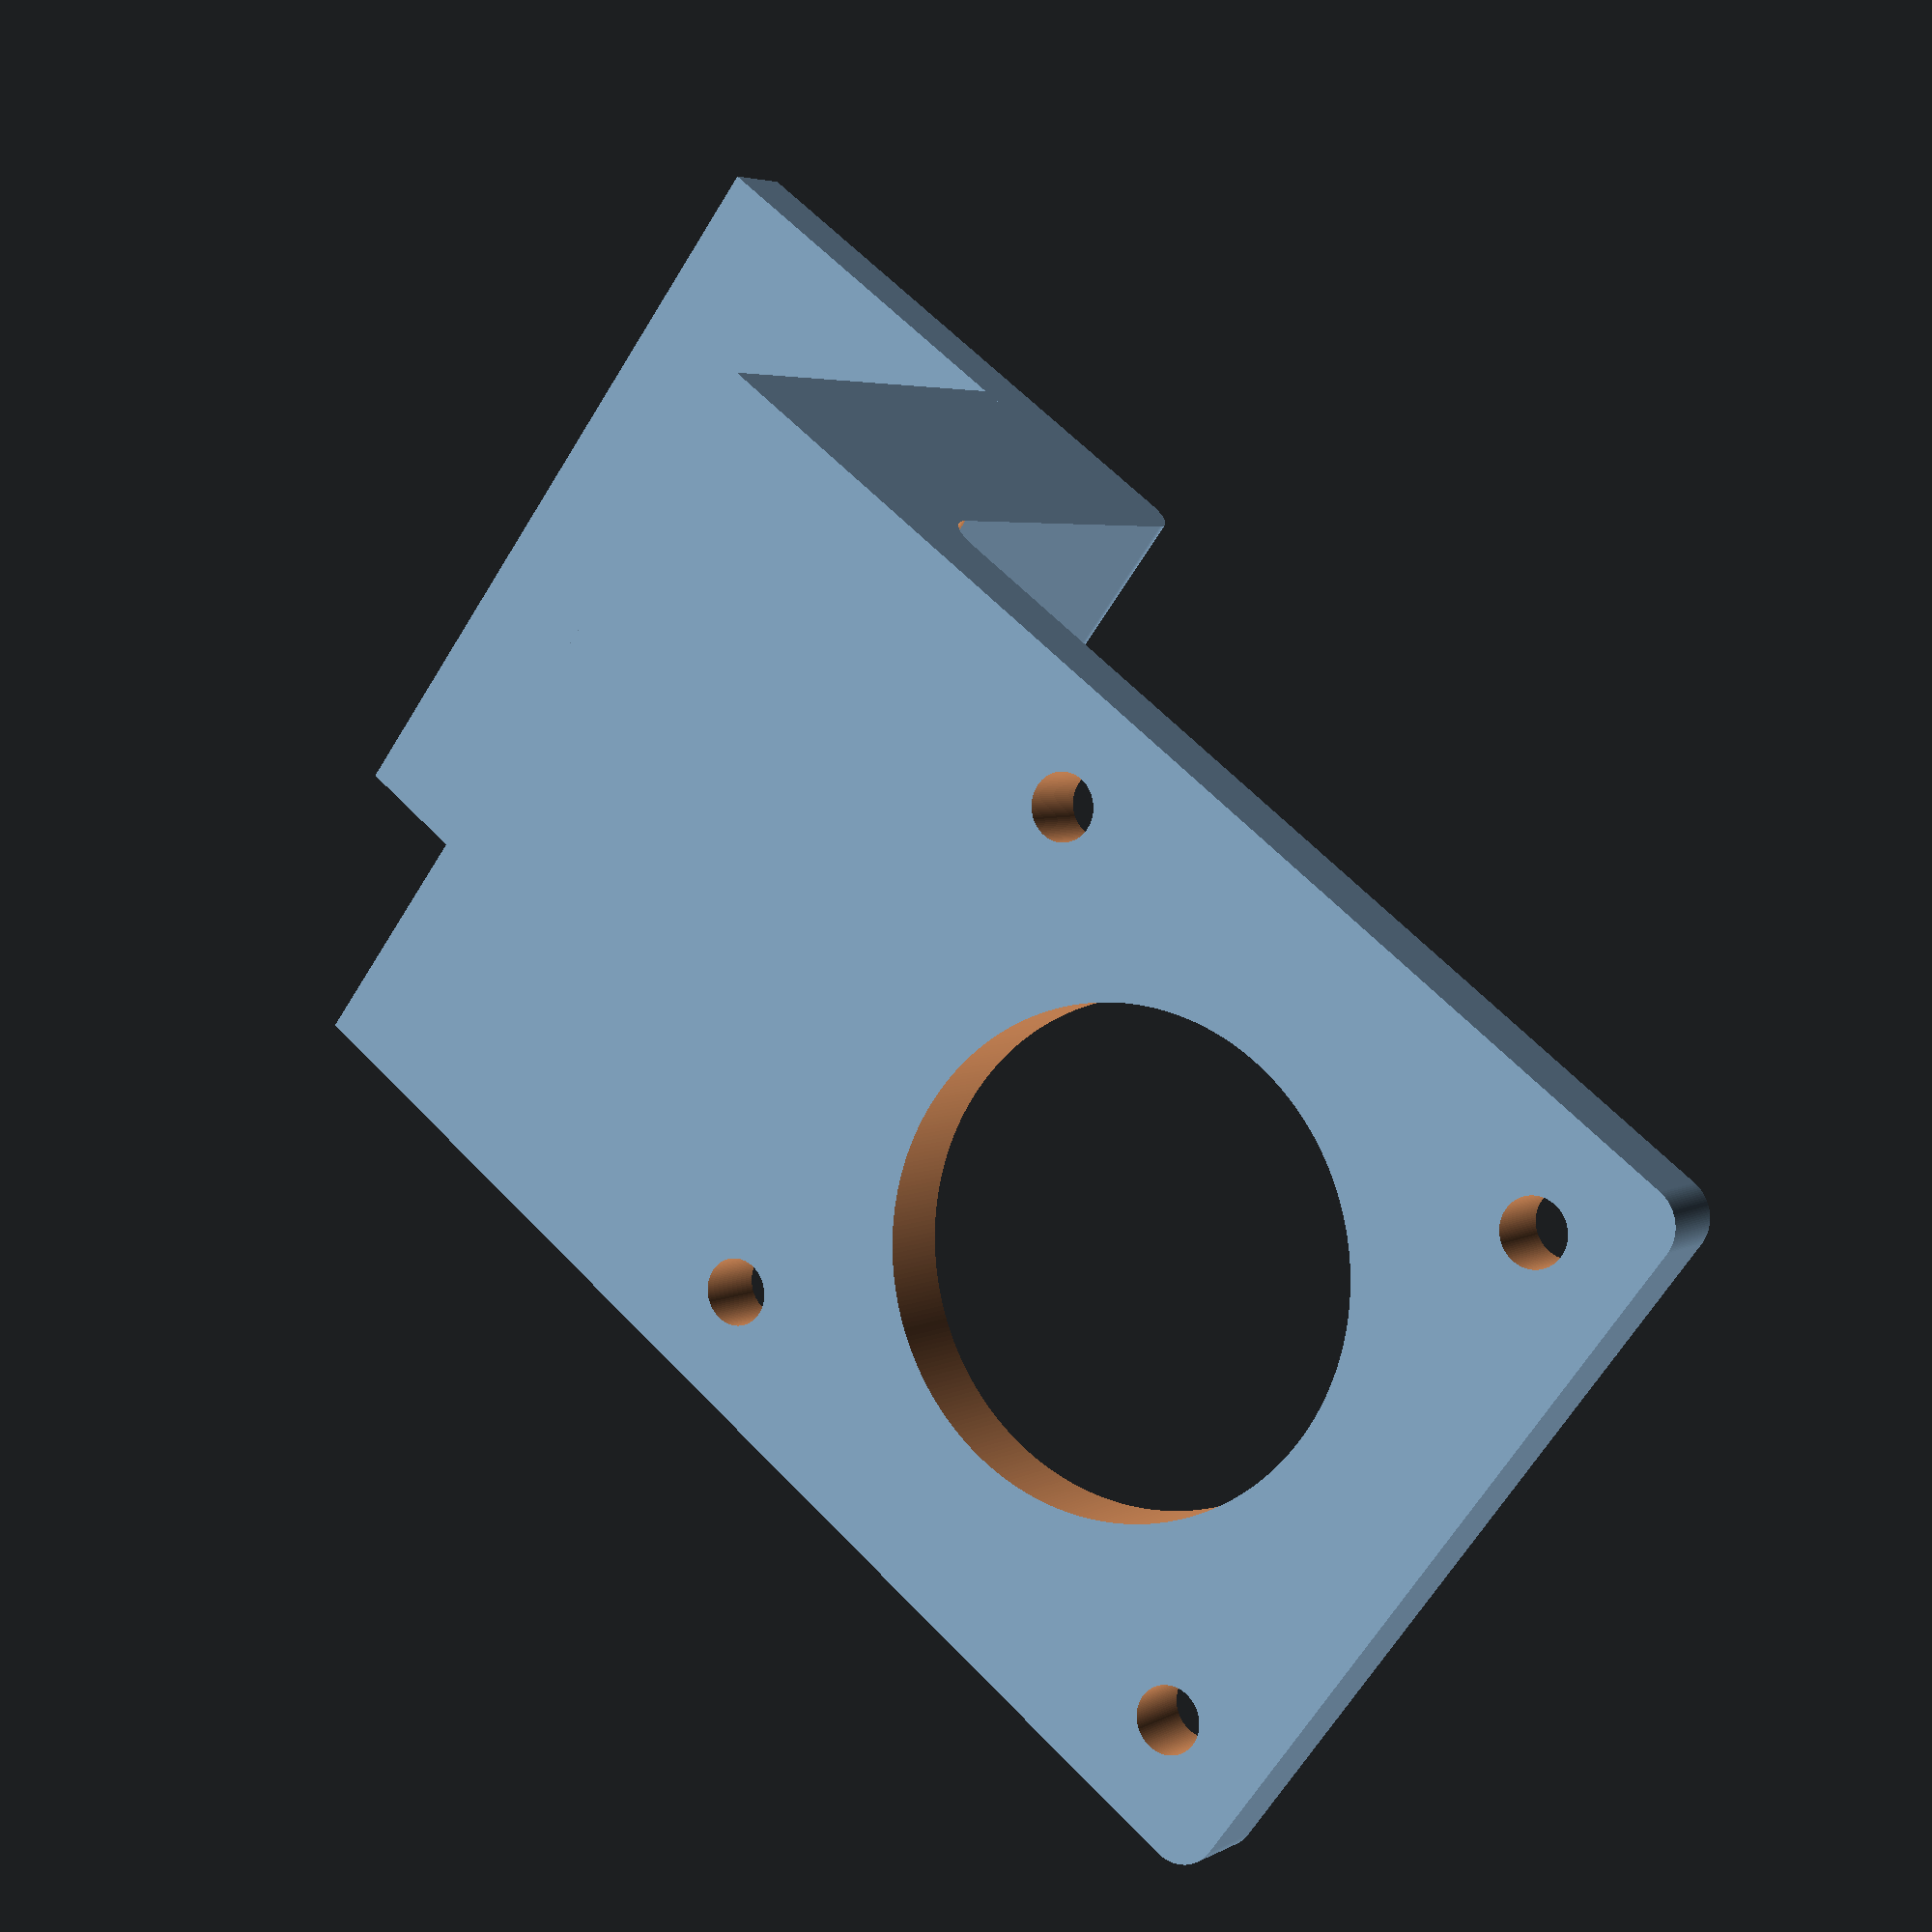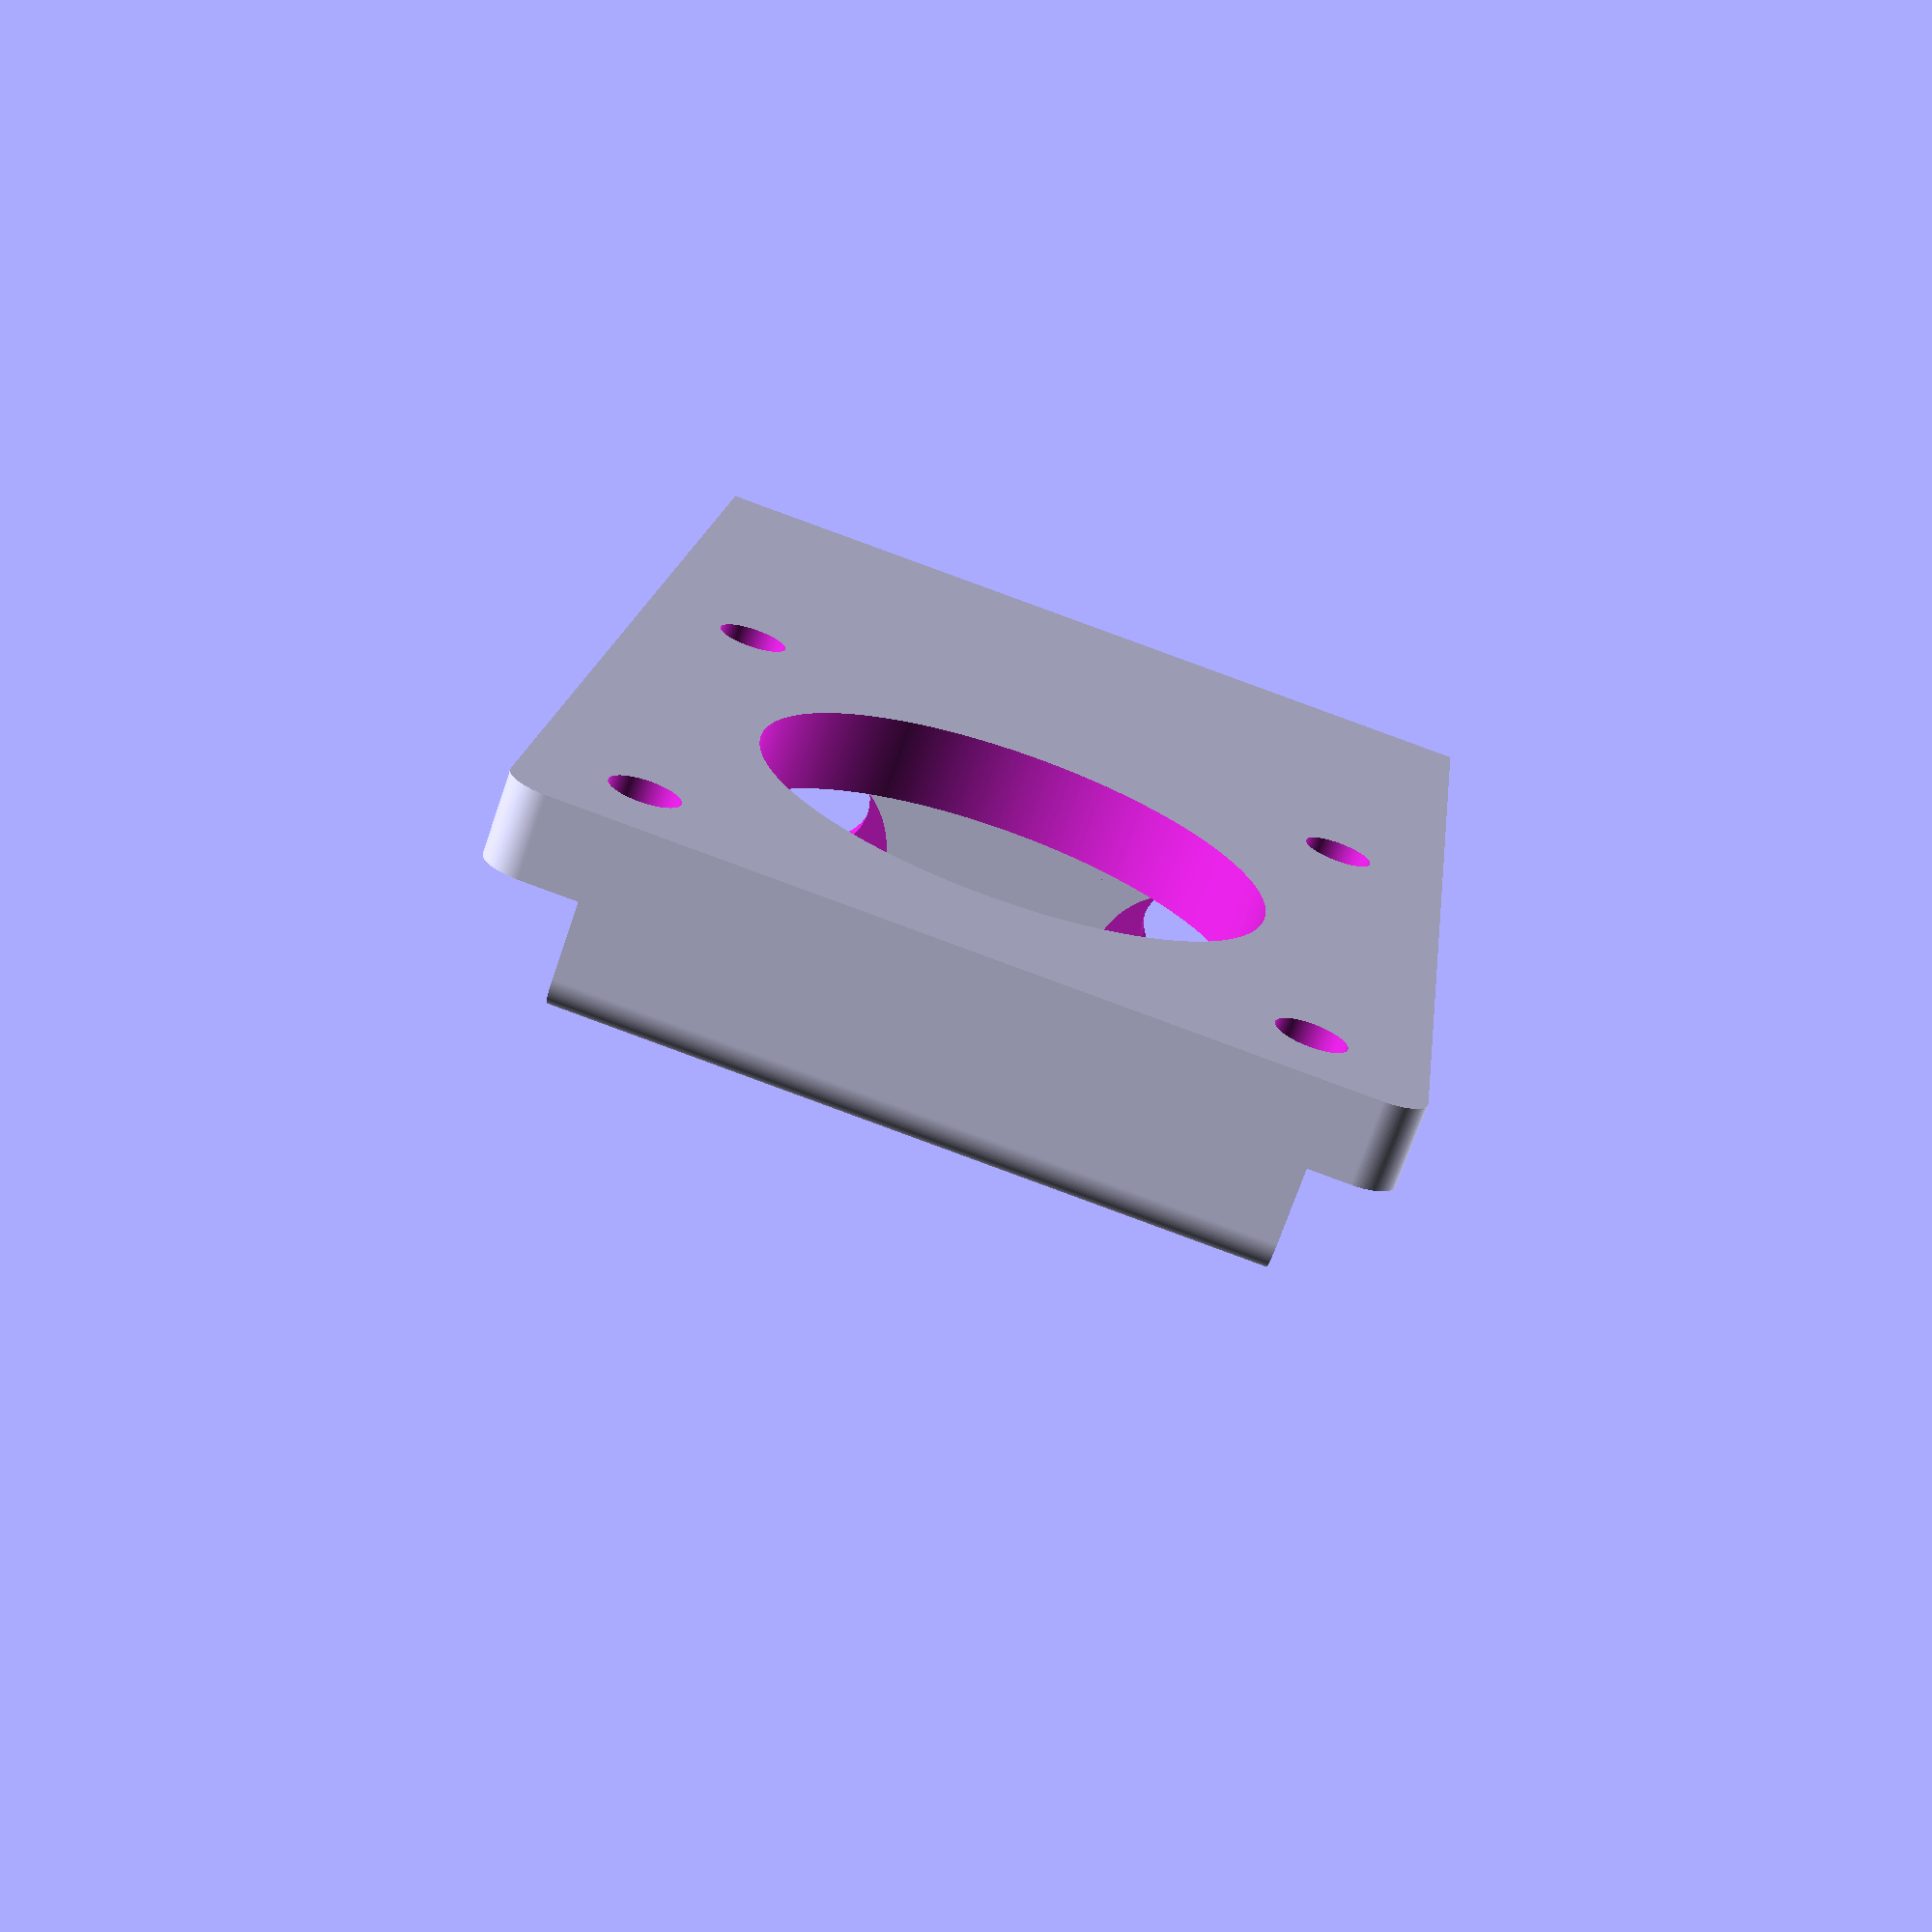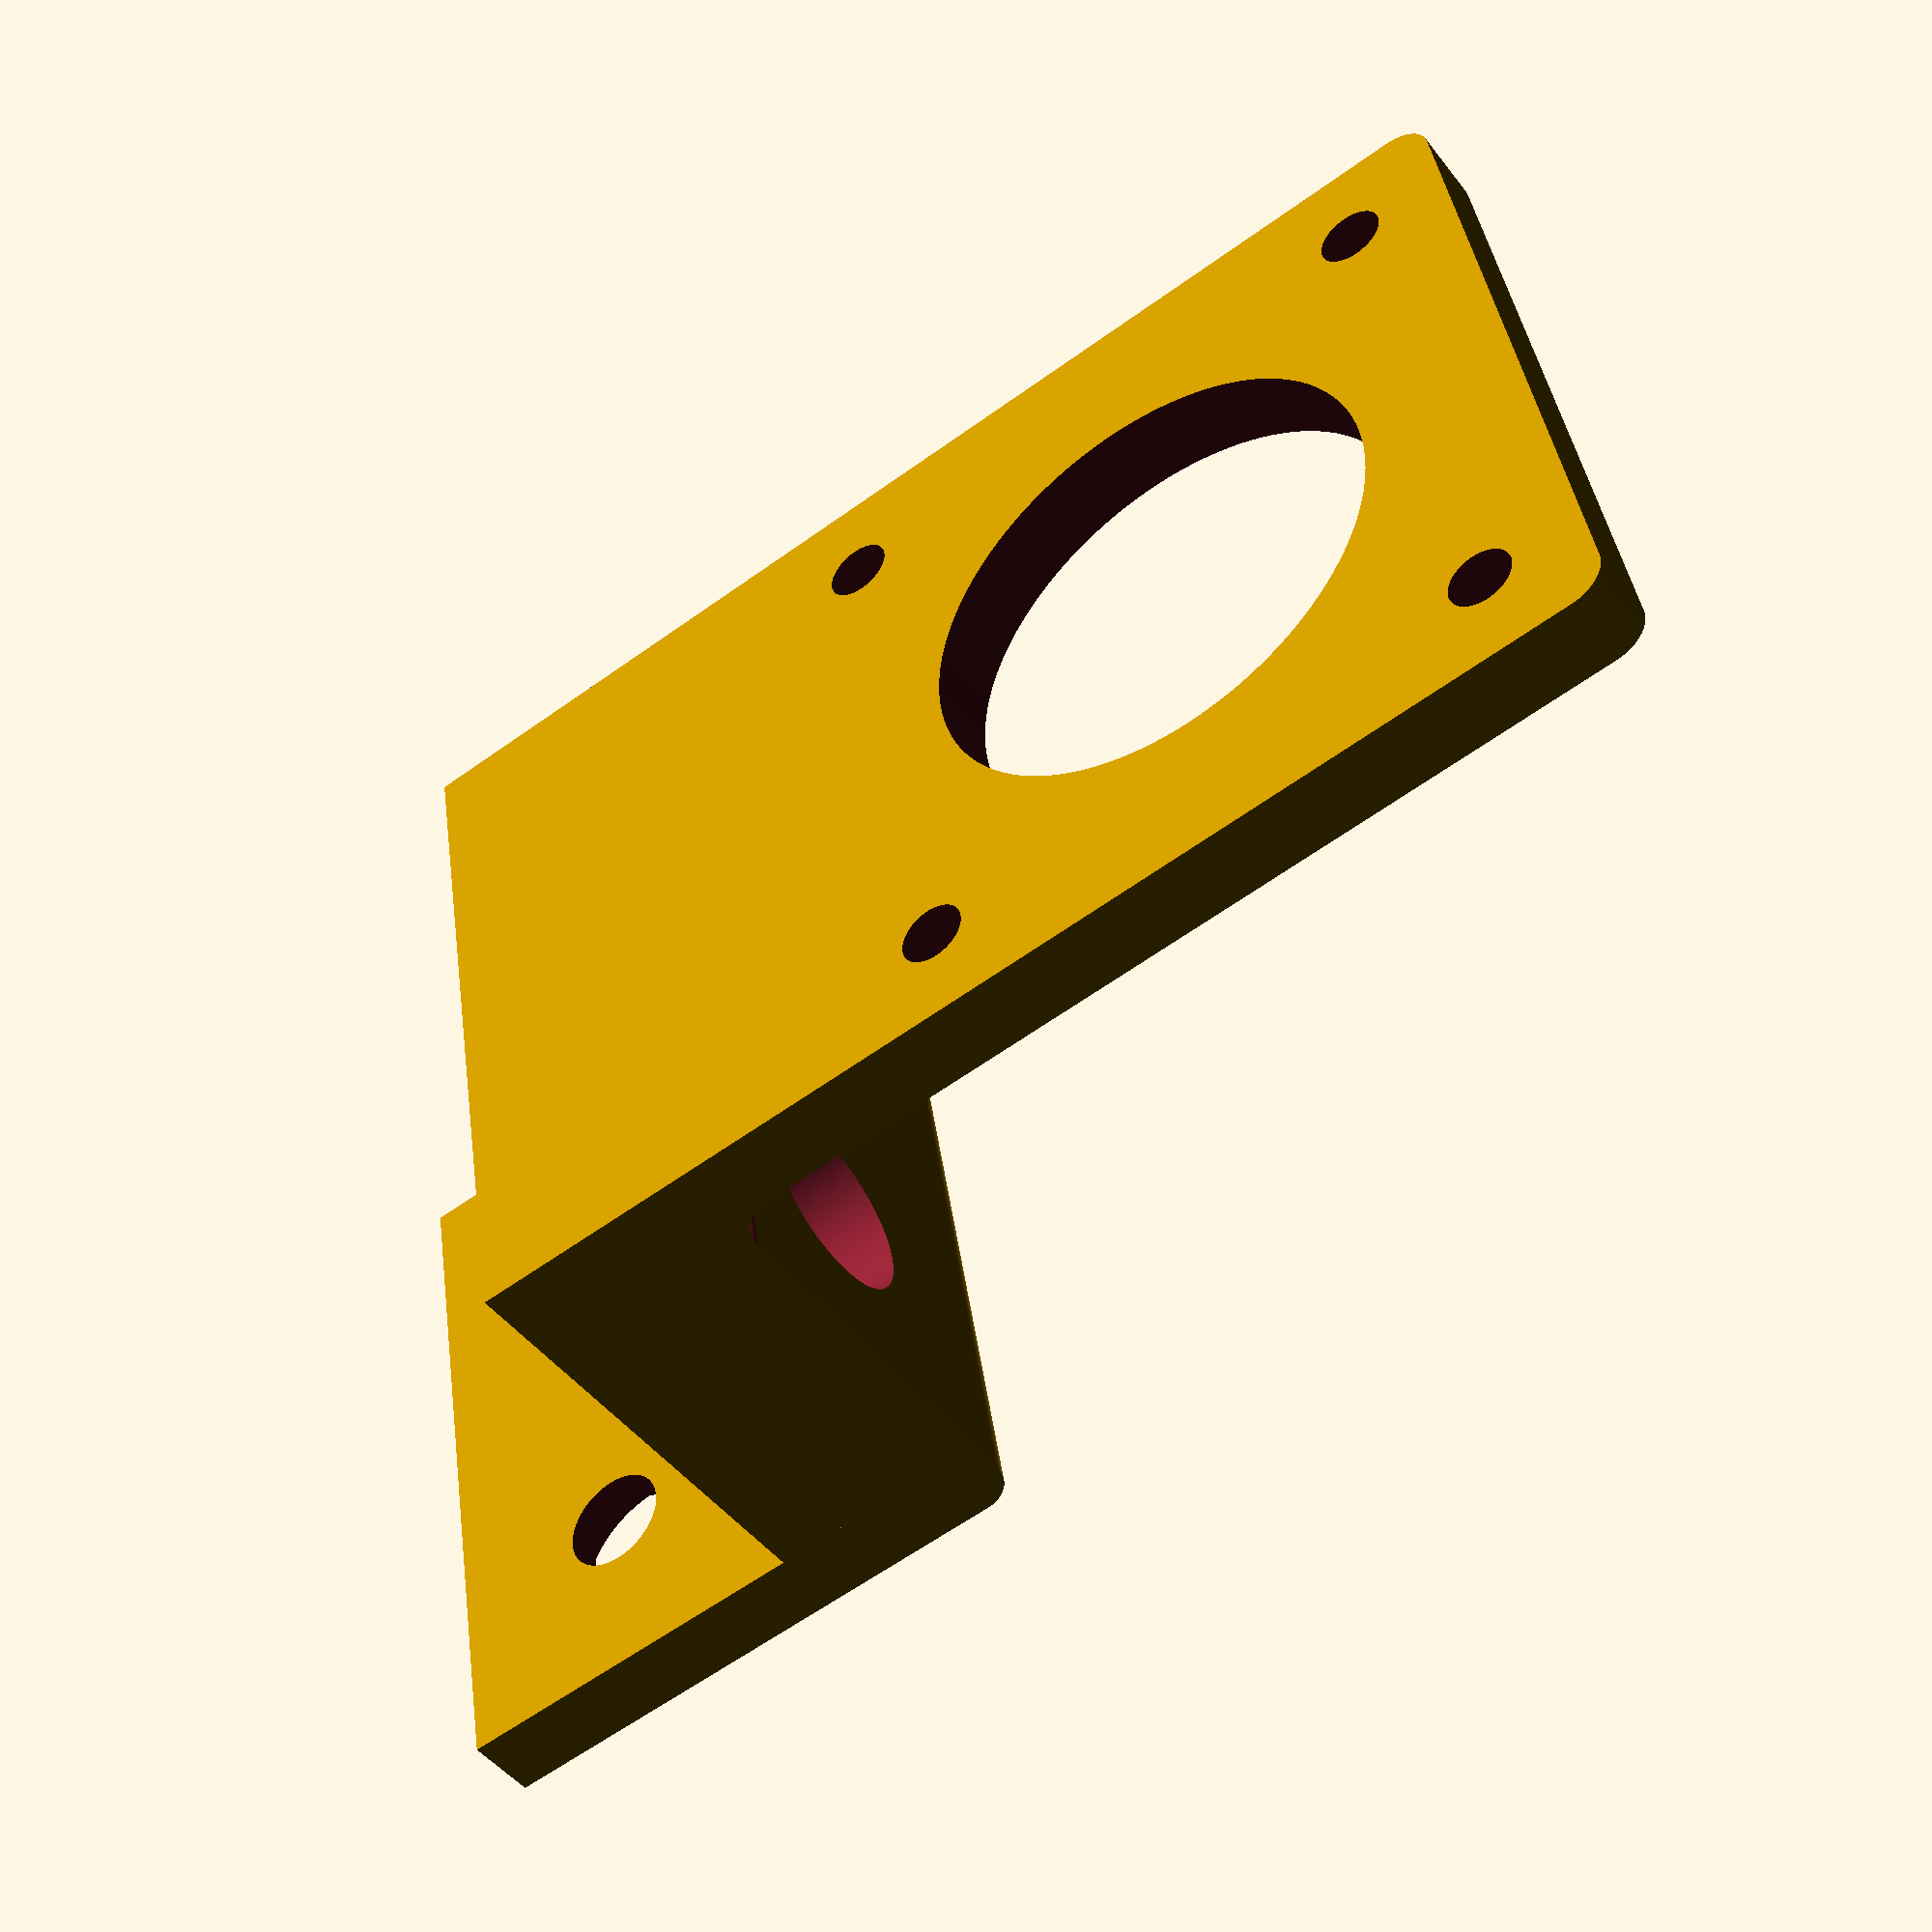
<openscad>

$fa = 1;
$fs = 0.1;


pieceWidth = 42;
distanceBetweenBolts = 31;
pieceThickness = 4;
throughHoleDiameter = 3.4;
cornerDiameter = 4;
extraLength = 22;

extrusionHeight = 20;
neckWidth = 12;

m5ThroughHoleDiameter = 5.6;
m5HeadDiameter = 10;

motorShaftCutoutDiameter = 25;


baseplate();
extension();


module extension()
{
    difference()
    {
        {
            union()
            {
                translate( [(-1 * extraLength), 0, 0] )
                {
                    cube( [extraLength, pieceWidth, pieceThickness] );
                }
                translate( [(-1 * extraLength), 0, pieceThickness] )
                {
                    cube( [neckWidth, pieceWidth, extrusionHeight] );
                }
                translate( [0, 0, pieceThickness] )
                {
                    hull()
                    {
                        {
                            translate( [(-1 * extraLength) - extrusionHeight, 0, extrusionHeight] )
                            {
                                cube( [extrusionHeight + neckWidth - (pieceThickness/2), pieceWidth, pieceThickness] );
                            }

                        }
                        {
                            union()
                            {
                                rotate( [90, 0, 0] )
                                {
                                    translate( [(-1 * extraLength) + neckWidth - (pieceThickness/2), extrusionHeight + (pieceThickness/2) , -1 * pieceWidth] )
                                    {
                                        cylinder( d = pieceThickness, h = pieceWidth  );
                                    }
                                }
                                rotate( [90, 0, 0] )
                                {
                                    translate( [(-1 * extraLength) + neckWidth - (pieceThickness/2), extrusionHeight, -1 * pieceWidth] )
                                    {
                                    cube( [pieceThickness/2, pieceThickness/2 , pieceWidth] );
                                    }
                                }
                            }
                        }
                    }
                }

                translate( [-1 * (extraLength) + neckWidth + (pieceThickness/2), 0, pieceThickness + (pieceThickness/2)] )
                {
                    rotate( [-90, 270, 0] )
                    {
                        essCurve( d = pieceThickness, h = pieceWidth );
                    }
                }
            }
        }
        {
            m5ThroughHoles();
        }
    }
    
}

module m5ThroughHoles()
{
    union()
    {
        translate( [-1 * (extraLength) - 0.1, 10, (extrusionHeight/2) + pieceThickness] )
        {
            rotate( [0, 90, 0] )
            {
                cylinder( d= m5ThroughHoleDiameter, h = 15);
            }
        }
        translate( [-1 * (extraLength) - 0.1, pieceWidth - 10, (extrusionHeight/2) + pieceThickness] )
        {
            rotate( [0, 90, 0] )
            {
                cylinder( d= m5ThroughHoleDiameter, h = 15);
            }
        }

        translate( [-1 * (extraLength) + 2, 10, (extrusionHeight/2) + pieceThickness] )
        {
            rotate( [0, 90, 0] )
            {
                cylinder( d= m5HeadDiameter, h = 10.1);
            }
        }
        translate( [-1 * (extraLength) + 2, pieceWidth - 10, (extrusionHeight/2) + pieceThickness] )
        {
            rotate( [0, 90, 0] )
            {
                cylinder( d= m5HeadDiameter, h = 10.1);
            }
        }


        translate( [-1 * (extraLength) - (extrusionHeight/2), 10, extrusionHeight] )
        {
            cylinder( d= m5ThroughHoleDiameter, h = 15);
        }

        translate( [-1 * (extraLength) - (extrusionHeight/2), pieceWidth - 10, extrusionHeight] )
        {
            cylinder( d= m5ThroughHoleDiameter, h = 15);
        }

        translate( [-1 * (extraLength) - (extrusionHeight/2), 10, extrusionHeight + (pieceThickness * 2) - 2 ] )
        {
            cylinder( d= m5HeadDiameter, h = 10);
        }
        translate( [-1 * (extraLength) - (extrusionHeight/2), pieceWidth - 10, extrusionHeight + (pieceThickness*2) - 2] )
        {
            cylinder( d= m5HeadDiameter, h = 10);
        }
    }
}

module baseplate()
{
    difference()
    {
        {
            hull()
            {
                {
                    cube( [pieceWidth - (cornerDiameter/2), pieceWidth, pieceThickness] );
                }
                {
                    union()
                    {
                        translate( [pieceWidth - (cornerDiameter/2), (cornerDiameter/2), 0] )
                        {
                            cylinder( d = cornerDiameter, h = pieceThickness );
                        }
                        translate( [pieceWidth - (cornerDiameter/2), pieceWidth - (cornerDiameter/2), 0] )
                        {
                            cylinder( d = cornerDiameter, h = pieceThickness );
                        }
                    }
                }
            }
        }
        {
            m3ThroughHoles();
            translate( [(pieceWidth/2), (pieceWidth/2), -0.1] )
            {
                cylinder( d = motorShaftCutoutDiameter, h = pieceThickness + 0.2 );
            }
        }
    }
    
}

module m3ThroughHoles()
{
    translate( [(pieceWidth/2) - (distanceBetweenBolts/2), (pieceWidth/2) - (distanceBetweenBolts/2), -0.1] )
    {
        cylinder( d = throughHoleDiameter, h = 10 );
        translate( [0, distanceBetweenBolts, 0] )
        {
            cylinder( d = throughHoleDiameter, h = 10 );
        }
        translate( [distanceBetweenBolts, 0, 0] )
        {
            cylinder( d = throughHoleDiameter, h = 10 );
        }
        translate( [distanceBetweenBolts, distanceBetweenBolts, 0] )
        {
            cylinder( d = throughHoleDiameter, h = 10 );
        }
    }
}

// Create an "S" shaped curve for model strength on what would otherwise be a corner
module essCurve( d, h )
{
  xDimension = d;
  yDimension = d;
  zDimension = h;

  difference()
    {
      {
        translate( [(-1 * (xDimension / 2)), (-1 * (yDimension / 2)), 0] )
        {
          cube( [xDimension, yDimension, zDimension] );
        }
      }
      {
        translate( [ 0, 0, -1 ] )
        {
          translate( [0, (-1 * yDimension), 0] )
          {
            cube( [xDimension, yDimension * 2, (zDimension + 2)] );
          }
          translate( [(-1 * xDimension), 0, 0] )
          {
            cube( [xDimension, yDimension, (zDimension + 2)] );
          }

          linear_extrude( height=(zDimension + 2), twist=0, scale=[1, 1], center=false)
          {
            $fn=64;    //set sides to 64
            circle(r=(xDimension / 2));
          }
          
        }

      }
    
  }
}
</openscad>
<views>
elev=175.8 azim=322.7 roll=329.0 proj=p view=solid
elev=71.4 azim=83.3 roll=161.0 proj=p view=solid
elev=226.2 azim=9.1 roll=324.8 proj=p view=wireframe
</views>
